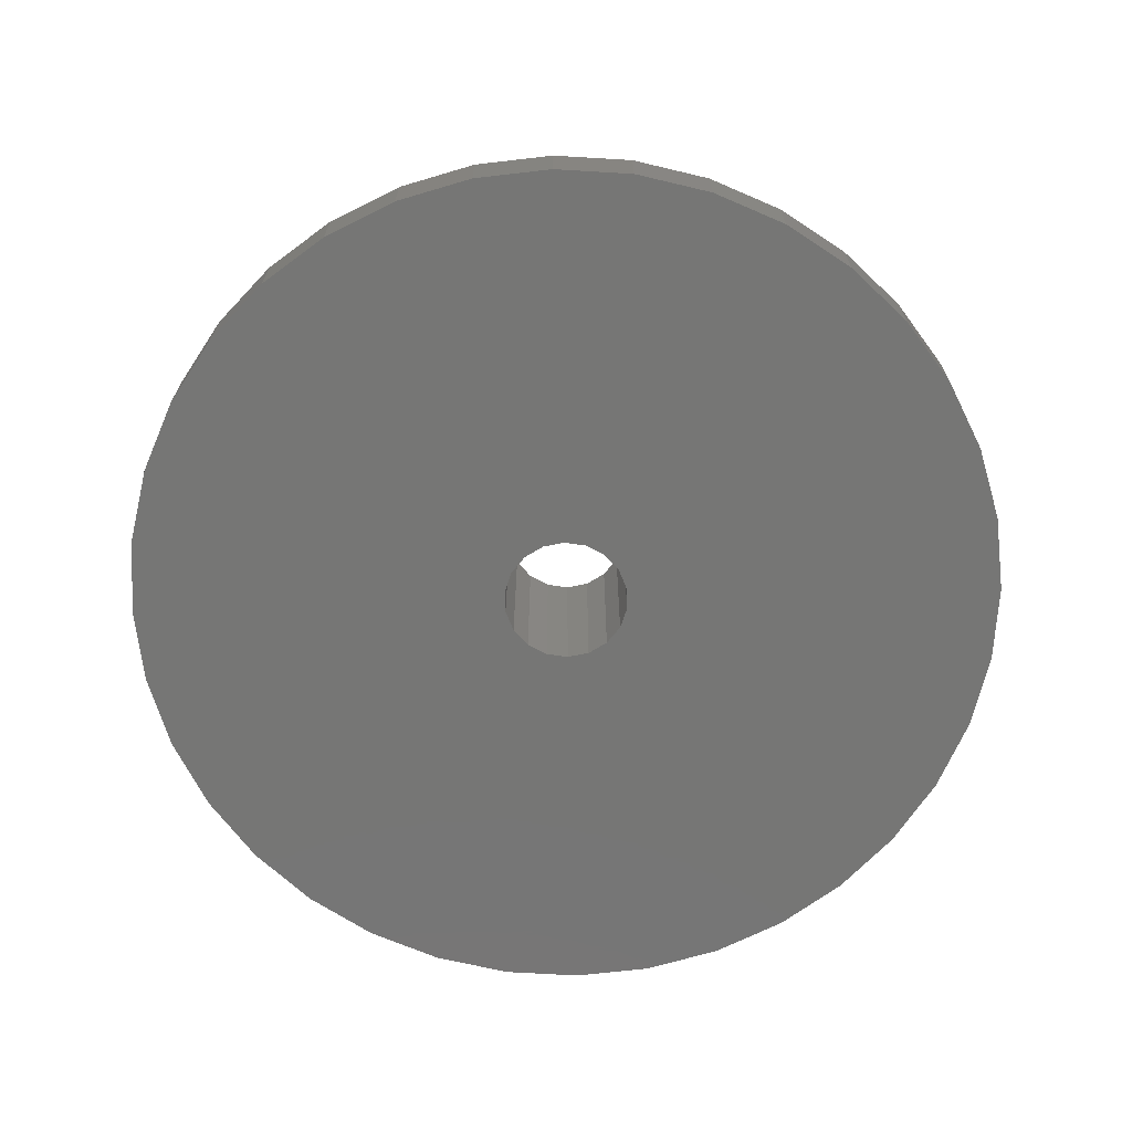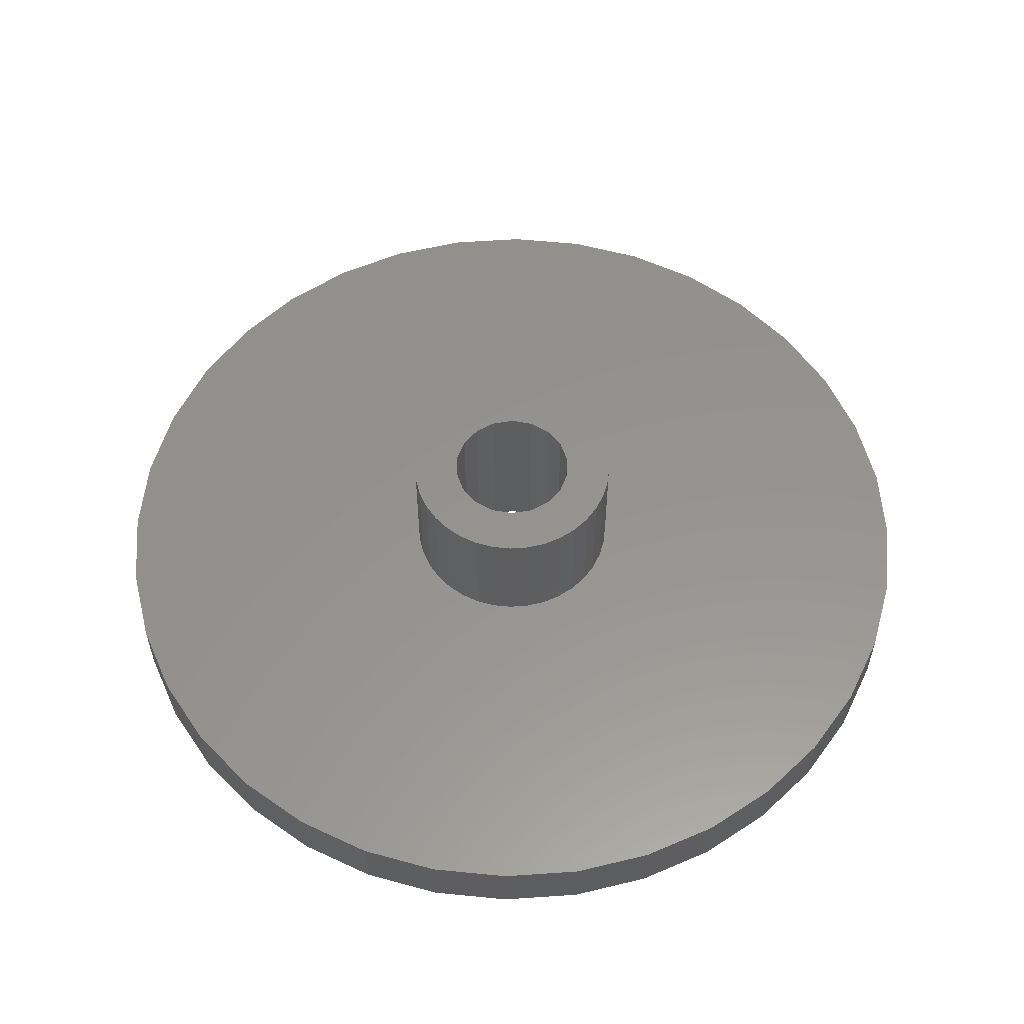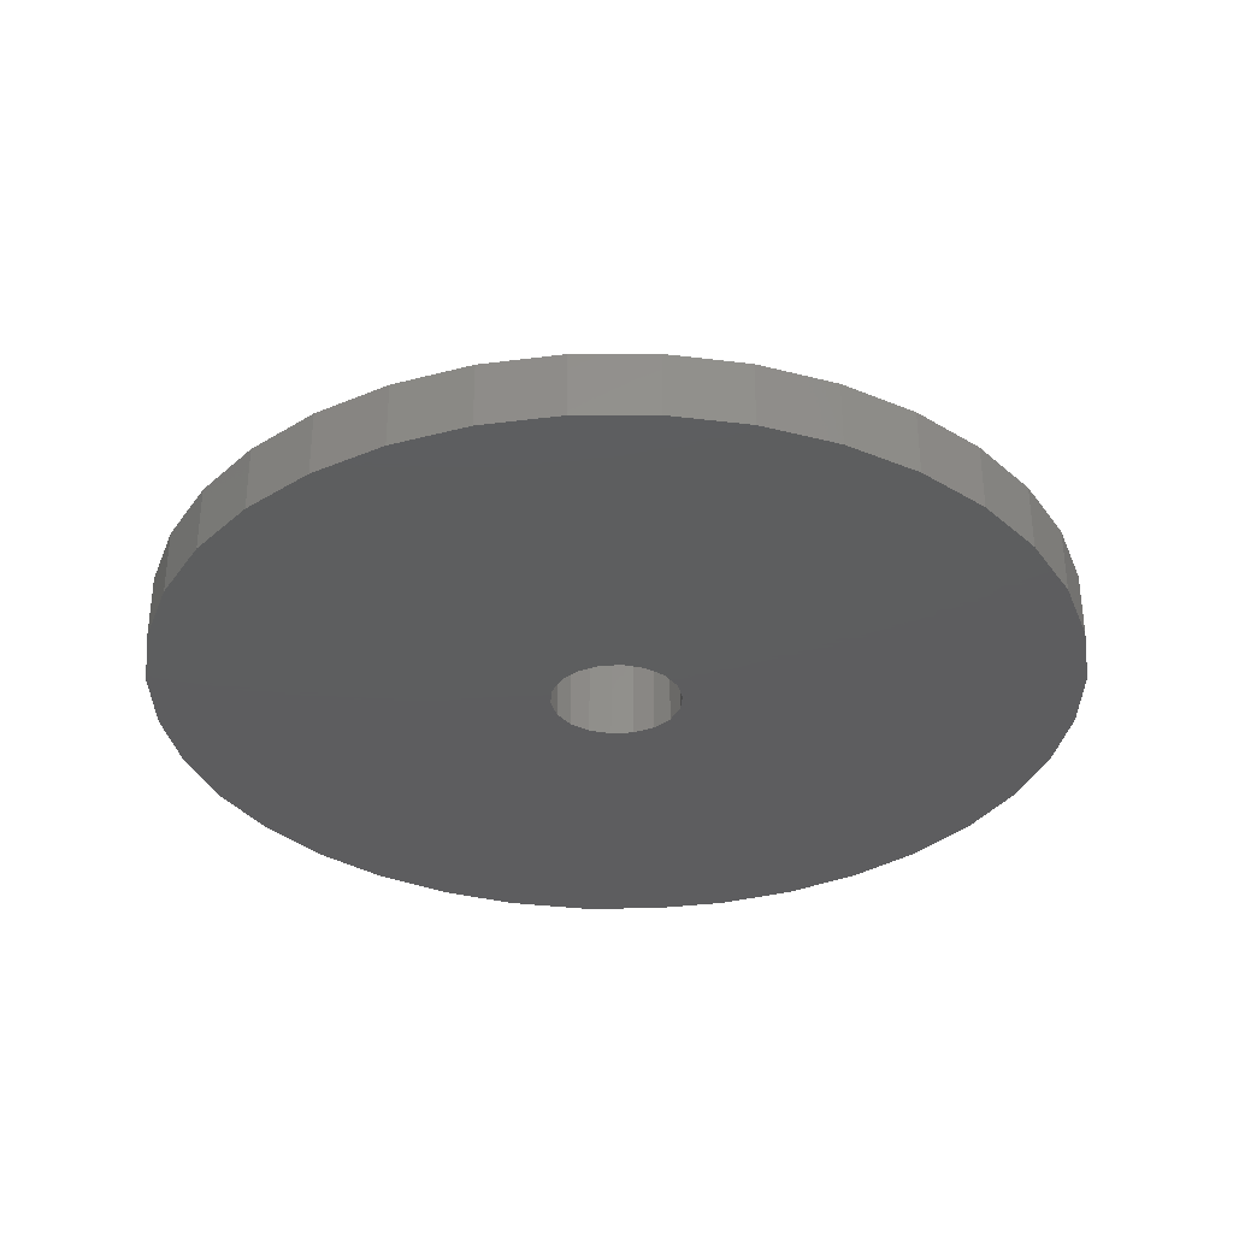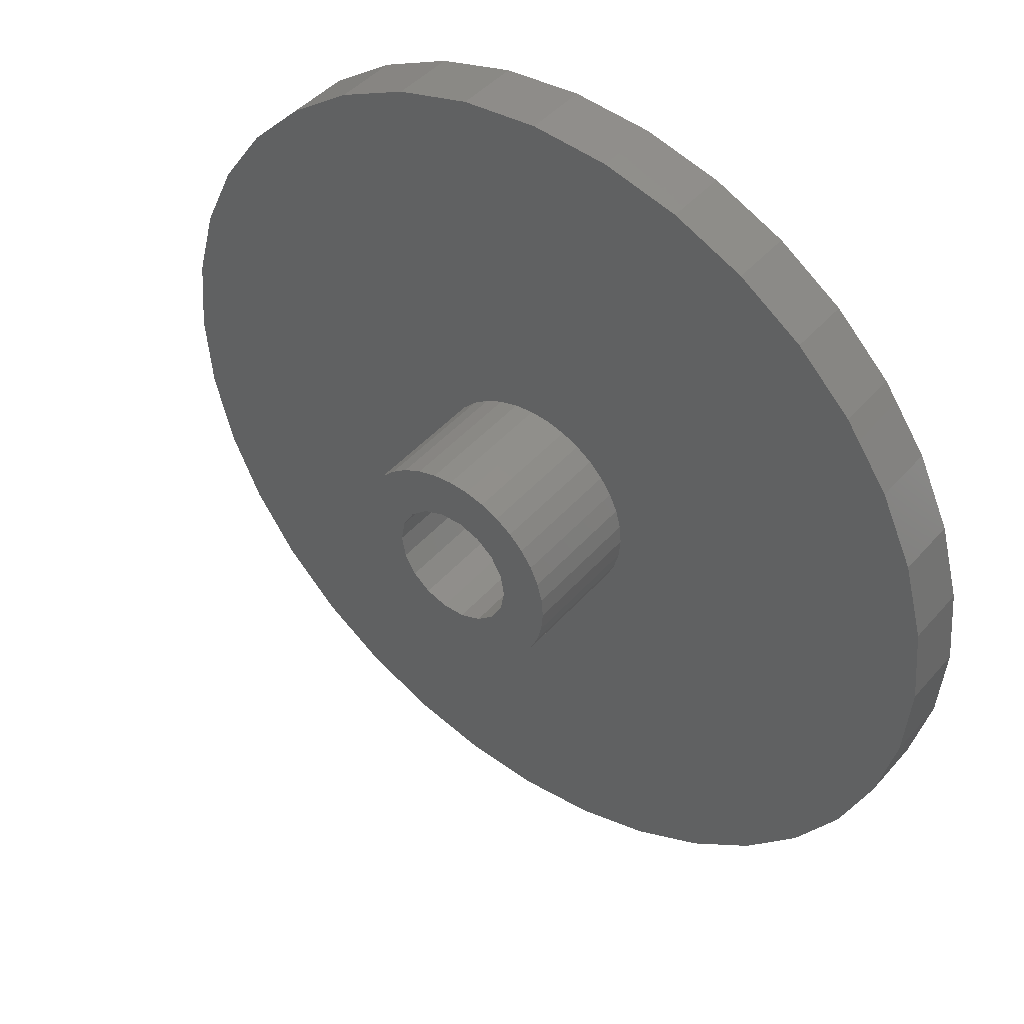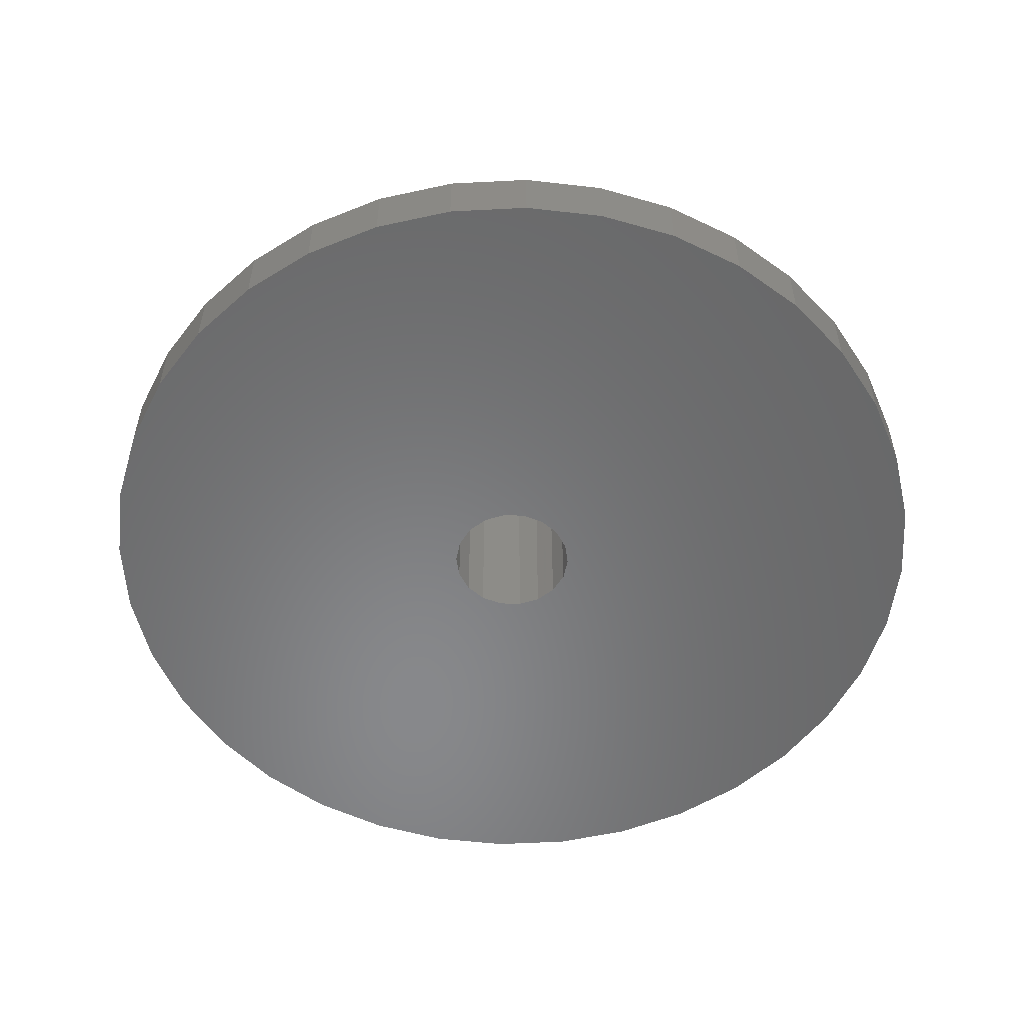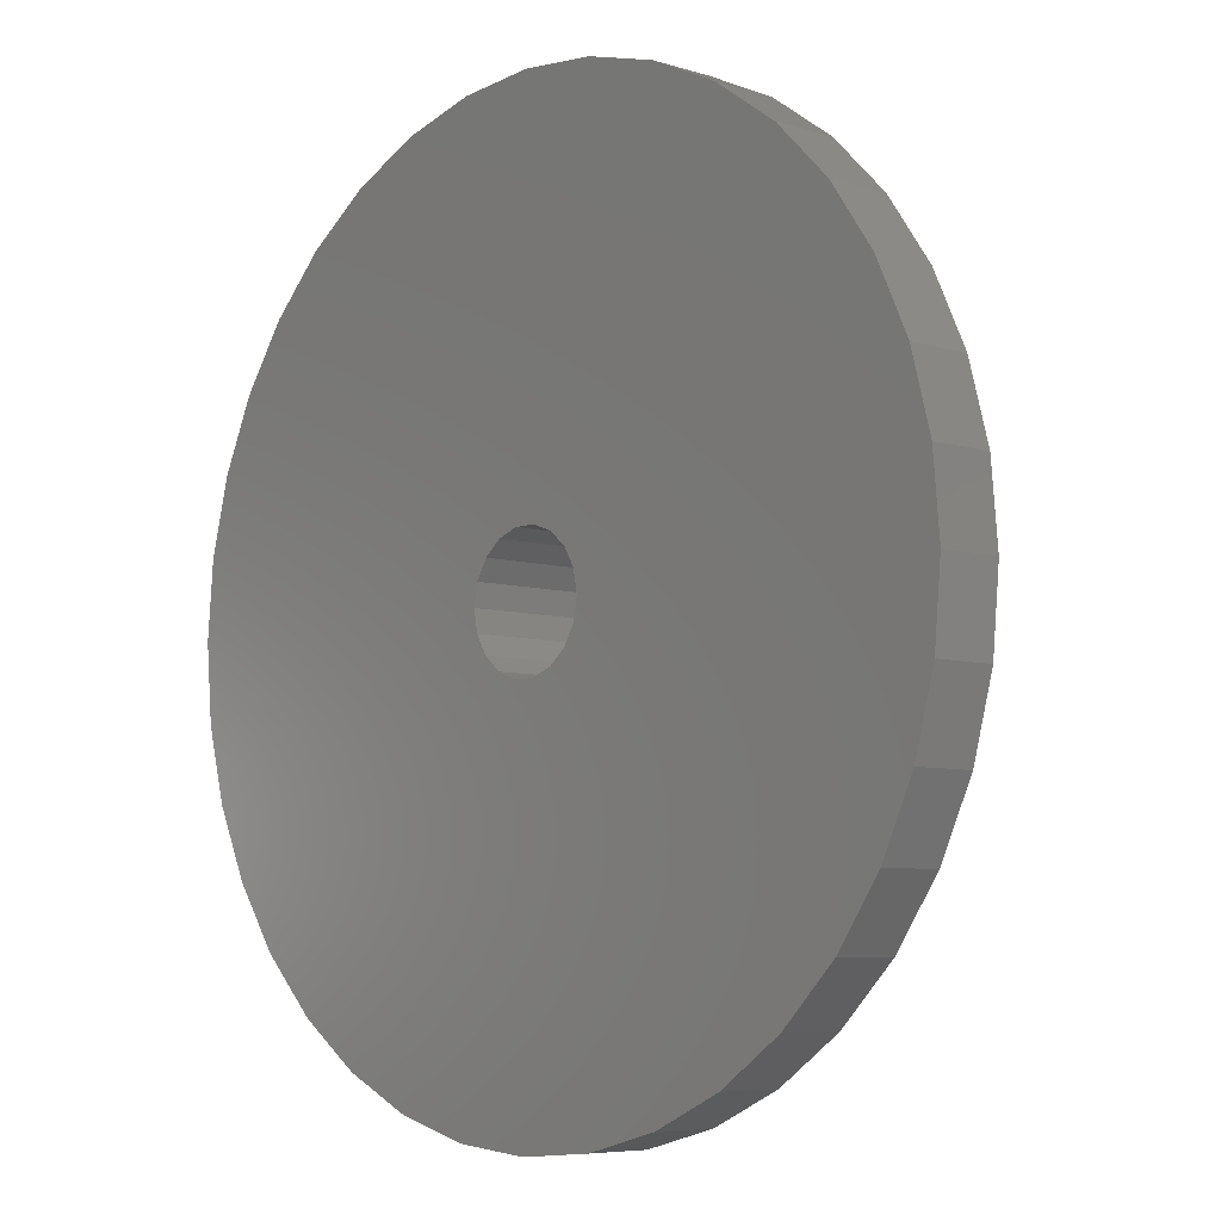
<metadata>
{"format":"stl","ext":"stl","renderer":"f3d","projection":"perspective","resolution":1024,"background":"white","views":[{"elev":-68.3,"azim":-48.4,"up":"+Y"},{"elev":56.9,"azim":-29.1,"up":"+Y"},{"elev":-33.1,"azim":-134.8,"up":"+Y"},{"elev":43.8,"azim":-142.4,"up":"+Z"},{"elev":-54.8,"azim":-161.9,"up":"+Y"},{"elev":-6.4,"azim":47.3,"up":"+Z"}]}
</metadata>
<code>
# stl→obj: 180 verts, 360 faces
v 0.0217 -3.986e-18 -0.1231
v 0.8644 -1.588e-16 -0.1524
v 0.8778 -1.612e-16 0
v 0.8778 0.125 0
v 0.125 -2.296e-17 0
v 0.8644 -1.588e-16 0.1524
v 0.8644 0.125 0.1524
v 0.1175 -2.158e-17 -0.04276
v 0.06249 -1.148e-17 -0.1083
v 0.09575 -1.759e-17 -0.08036
v -0.8248 1.515e-16 -0.3002
v 0.8248 -1.515e-16 -0.3002
v 0.8644 0.125 -0.1524
v -0.8644 1.588e-16 -0.1524
v -0.7601 1.396e-16 -0.4389
v 0.7601 -1.396e-16 -0.4389
v 0.8248 0.125 -0.3002
v -0.6724 1.235e-16 -0.5642
v 0.6724 -1.235e-16 -0.5642
v 0.7601 0.125 -0.4389
v -0.5642 1.036e-16 -0.6724
v 0.5642 -1.036e-16 -0.6724
v 0.6724 0.125 -0.5642
v -0.4389 8.062e-17 -0.7601
v 0.4389 -8.062e-17 -0.7601
v 0.5642 0.125 -0.6724
v -0.3002 5.515e-17 -0.8248
v 0.3002 -5.515e-17 -0.8248
v 0.4389 0.125 -0.7601
v -0.1524 2.8e-17 -0.8644
v 0.1524 -2.8e-17 -0.8644
v 0.3002 0.125 -0.8248
v 5.925e-17 0 -0.8778
v 0.1524 0.125 -0.8644
v 8.221e-17 0.125 -0.8778
v -0.1524 0.125 -0.8644
v -0.3002 0.125 -0.8248
v -0.4389 0.125 -0.7601
v -0.5642 0.125 -0.6724
v -0.6724 0.125 -0.5642
v -0.7601 0.125 -0.4389
v -0.8248 0.125 -0.3002
v -0.125 2.296e-17 0
v -0.8778 1.612e-16 0
v -0.8644 0.125 -0.1524
v -0.1175 2.158e-17 -0.04276
v -0.09575 1.759e-17 -0.08036
v -0.06249 1.148e-17 -0.1083
v -0.0217 3.986e-18 -0.1231
v -0.0217 3.986e-18 0.1231
v -0.8644 1.588e-16 0.1524
v -0.8778 0.125 0
v -0.06249 1.148e-17 0.1083
v -0.09575 1.759e-17 0.08036
v -0.1175 2.158e-17 0.04276
v 0.8248 -1.515e-16 0.3002
v -0.8248 1.515e-16 0.3002
v -0.8644 0.125 0.1524
v 0.7601 -1.396e-16 0.4389
v -0.7601 1.396e-16 0.4389
v -0.8248 0.125 0.3002
v 0.6724 -1.235e-16 0.5642
v -0.6724 1.235e-16 0.5642
v -0.7601 0.125 0.4389
v 0.5642 -1.036e-16 0.6724
v -0.5642 1.036e-16 0.6724
v -0.6724 0.125 0.5642
v 0.4389 -8.062e-17 0.7601
v -0.4389 8.062e-17 0.7601
v -0.5642 0.125 0.6724
v 0.3002 -5.515e-17 0.8248
v -0.3002 5.515e-17 0.8248
v -0.4389 0.125 0.7601
v 0.1524 -2.8e-17 0.8644
v -0.1524 2.8e-17 0.8644
v -0.3002 0.125 0.8248
v 5.925e-17 0 0.8778
v -0.1524 0.125 0.8644
v 8.221e-17 0.125 0.8778
v 0.1524 0.125 0.8644
v 0.3002 0.125 0.8248
v 0.4389 0.125 0.7601
v 0.5642 0.125 0.6724
v 0.6724 0.125 0.5642
v 0.7601 0.125 0.4389
v 0.8248 0.125 0.3002
v 0.1175 -2.158e-17 0.04276
v 0.09575 -1.759e-17 0.08036
v 0.06249 -1.148e-17 0.1083
v 0.0217 -3.986e-18 0.1231
v 0.125 0.375 0
v 0.1175 0.375 -0.04276
v 0.1175 0.375 0.04276
v 0.09575 0.375 0.08036
v 0.06249 0.375 0.1083
v 0.0217 0.375 0.1231
v -0.0217 0.375 0.1231
v -0.06249 0.375 0.1083
v -0.09575 0.375 0.08036
v -0.1175 0.375 0.04276
v -0.125 0.375 0
v -0.1175 0.375 -0.04276
v -0.09575 0.375 -0.08036
v -0.06249 0.375 -0.1083
v -0.0217 0.375 -0.1231
v 0.0217 0.375 -0.1231
v 0.06249 0.375 -0.1083
v 0.09575 0.375 -0.08036
v -0.2175 0.125 0
v -0.1884 0.125 -0.1087
v -0.1666 0.125 -0.1398
v -0.2044 0.125 -0.07438
v -0.2142 0.125 -0.03777
v -0.1398 0.125 0.1666
v -0.2142 0.125 0.03777
v -0.2044 0.125 0.07438
v -0.1884 0.125 0.1087
v -0.1666 0.125 0.1398
v 1.515e-17 0.125 0.2175
v -0.1087 0.125 0.1884
v -0.07439 0.125 0.2044
v -0.03776 0.125 0.2142
v 0.1666 0.125 0.1398
v 0.03776 0.125 0.2142
v 0.07439 0.125 0.2044
v 0.1087 0.125 0.1884
v 0.1398 0.125 0.1666
v 0.2142 0.125 0.03777
v 0.2175 0.125 0
v 0.1884 0.125 0.1087
v 0.2044 0.125 0.07438
v 0.2142 0.125 -0.03777
v 0.2175 0.375 0
v 0.2142 0.375 0.03777
v 0.2044 0.125 -0.07438
v 0.2142 0.375 -0.03777
v 0.1884 0.125 -0.1087
v 0.2044 0.375 -0.07438
v 0.1666 0.125 -0.1398
v 0.1884 0.375 -0.1087
v 0.1398 0.125 -0.1666
v 0.1666 0.375 -0.1398
v 0.1087 0.125 -0.1884
v 0.1398 0.375 -0.1666
v 0.07439 0.125 -0.2044
v 0.1087 0.375 -0.1884
v 0.03776 0.125 -0.2142
v 0.07439 0.375 -0.2044
v 6.842e-17 0.125 -0.2175
v 0.03776 0.375 -0.2142
v -0.03776 0.125 -0.2142
v 1.143e-16 0.375 -0.2175
v -0.07439 0.125 -0.2044
v -0.03776 0.375 -0.2142
v -0.1087 0.125 -0.1884
v -0.07439 0.375 -0.2044
v -0.1398 0.125 -0.1666
v -0.1087 0.375 -0.1884
v -0.1398 0.375 -0.1666
v -0.1666 0.375 -0.1398
v -0.1884 0.375 -0.1087
v -0.2044 0.375 -0.07438
v -0.2142 0.375 -0.03777
v -0.2175 0.375 0
v -0.2142 0.375 0.03777
v -0.2044 0.375 0.07438
v -0.1884 0.375 0.1087
v -0.1666 0.375 0.1398
v -0.1398 0.375 0.1666
v -0.1087 0.375 0.1884
v -0.07439 0.375 0.2044
v -0.03776 0.375 0.2142
v 6.107e-17 0.375 0.2175
v 0.03776 0.375 0.2142
v 0.07439 0.375 0.2044
v 0.1087 0.375 0.1884
v 0.1398 0.375 0.1666
v 0.1666 0.375 0.1398
v 0.1884 0.375 0.1087
v 0.2044 0.375 0.07438
f 1 2 3
f 4 3 2
f 5 3 6
f 7 6 3
f 8 3 5
f 9 1 3
f 10 9 3
f 8 10 3
f 4 7 3
f 11 12 2
f 13 2 12
f 14 11 2
f 1 14 2
f 13 4 2
f 15 16 12
f 17 12 16
f 11 15 12
f 13 12 17
f 18 19 16
f 20 16 19
f 15 18 16
f 17 16 20
f 21 22 19
f 23 19 22
f 18 21 19
f 20 19 23
f 24 25 22
f 26 22 25
f 21 24 22
f 23 22 26
f 27 28 25
f 29 25 28
f 24 27 25
f 26 25 29
f 30 31 28
f 32 28 31
f 27 30 28
f 29 28 32
f 30 33 31
f 34 31 33
f 32 31 34
f 35 33 30
f 34 33 35
f 36 30 27
f 35 30 36
f 37 27 24
f 36 27 37
f 38 24 21
f 37 24 38
f 39 21 18
f 38 21 39
f 40 18 15
f 39 18 40
f 41 15 11
f 40 15 41
f 42 11 14
f 41 11 42
f 43 44 14
f 45 14 44
f 46 43 14
f 47 46 14
f 48 47 14
f 49 48 14
f 1 49 14
f 42 14 45
f 50 51 44
f 52 44 51
f 53 50 44
f 54 53 44
f 55 54 44
f 43 55 44
f 45 44 52
f 56 57 51
f 58 51 57
f 6 56 51
f 50 6 51
f 58 52 51
f 59 60 57
f 61 57 60
f 56 59 57
f 61 58 57
f 62 63 60
f 64 60 63
f 59 62 60
f 64 61 60
f 65 66 63
f 67 63 66
f 62 65 63
f 67 64 63
f 68 69 66
f 70 66 69
f 65 68 66
f 70 67 66
f 71 72 69
f 73 69 72
f 68 71 69
f 73 70 69
f 74 75 72
f 76 72 75
f 71 74 72
f 76 73 72
f 74 77 75
f 78 75 77
f 78 76 75
f 79 77 74
f 79 78 77
f 80 74 71
f 80 79 74
f 81 71 68
f 81 80 71
f 82 68 65
f 82 81 68
f 83 65 62
f 83 82 65
f 84 62 59
f 84 83 62
f 85 59 56
f 85 84 59
f 86 56 6
f 86 85 56
f 87 5 6
f 88 87 6
f 89 88 6
f 90 89 6
f 50 90 6
f 7 86 6
f 91 5 87
f 92 8 5
f 92 5 91
f 93 87 88
f 93 91 87
f 94 88 89
f 93 88 94
f 95 89 90
f 94 89 95
f 96 90 50
f 95 90 96
f 97 50 53
f 96 50 97
f 98 53 54
f 97 53 98
f 99 54 55
f 98 54 99
f 100 55 43
f 99 55 100
f 101 43 46
f 100 43 101
f 102 46 47
f 101 46 102
f 103 47 48
f 102 47 103
f 104 48 49
f 103 48 104
f 105 49 1
f 104 49 105
f 106 1 9
f 105 1 106
f 107 9 10
f 106 9 107
f 108 10 8
f 107 10 108
f 108 8 92
f 109 52 58
f 110 111 52
f 45 52 111
f 112 110 52
f 113 112 52
f 109 113 52
f 114 58 61
f 115 109 58
f 116 115 58
f 117 116 58
f 118 117 58
f 114 118 58
f 86 61 64
f 7 61 86
f 119 61 7
f 120 114 61
f 121 120 61
f 122 121 61
f 119 122 61
f 85 64 67
f 86 64 85
f 84 67 70
f 85 67 84
f 83 70 73
f 84 70 83
f 82 73 76
f 83 73 82
f 81 76 78
f 82 76 81
f 80 78 79
f 81 78 80
f 123 7 4
f 124 119 7
f 125 124 7
f 126 125 7
f 127 126 7
f 123 127 7
f 128 4 129
f 13 129 4
f 130 123 4
f 131 130 4
f 128 131 4
f 13 132 129
f 133 129 132
f 134 128 129
f 133 134 129
f 13 135 132
f 136 132 135
f 136 133 132
f 13 137 135
f 138 135 137
f 136 135 138
f 13 139 137
f 140 137 139
f 138 137 140
f 13 141 139
f 142 139 141
f 140 139 142
f 17 143 141
f 144 141 143
f 13 17 141
f 142 141 144
f 17 145 143
f 146 143 145
f 144 143 146
f 17 147 145
f 148 145 147
f 146 145 148
f 17 149 147
f 150 147 149
f 148 147 150
f 45 151 149
f 152 149 151
f 17 45 149
f 150 149 152
f 45 153 151
f 154 151 153
f 152 151 154
f 45 155 153
f 156 153 155
f 154 153 156
f 45 157 155
f 158 155 157
f 156 155 158
f 45 111 157
f 159 157 111
f 158 157 159
f 160 111 110
f 159 111 160
f 161 110 112
f 160 110 161
f 162 112 113
f 161 112 162
f 163 113 109
f 162 113 163
f 164 109 115
f 163 109 164
f 165 115 116
f 165 164 115
f 166 116 117
f 166 165 116
f 167 117 118
f 167 166 117
f 168 118 114
f 168 167 118
f 169 114 120
f 169 168 114
f 170 120 121
f 170 169 120
f 171 121 122
f 171 170 121
f 172 122 119
f 172 171 122
f 173 119 124
f 173 172 119
f 174 124 125
f 174 173 124
f 175 125 126
f 175 174 125
f 176 126 127
f 176 175 126
f 177 127 123
f 177 176 127
f 178 123 130
f 178 177 123
f 179 130 131
f 179 178 130
f 180 131 128
f 180 179 131
f 134 180 128
f 17 42 45
f 20 41 42
f 17 20 42
f 23 40 41
f 20 23 41
f 26 39 40
f 23 26 40
f 29 38 39
f 26 29 39
f 32 37 38
f 29 32 38
f 34 36 37
f 32 34 37
f 34 35 36
f 101 164 165
f 101 102 164
f 163 164 102
f 100 165 166
f 100 101 165
f 99 166 167
f 99 100 166
f 97 167 168
f 98 99 167
f 97 98 167
f 178 168 169
f 179 168 178
f 96 168 179
f 96 97 168
f 177 169 170
f 178 169 177
f 176 170 171
f 177 170 176
f 175 171 172
f 176 171 175
f 174 172 173
f 175 172 174
f 95 179 180
f 95 96 179
f 93 180 134
f 94 95 180
f 93 94 180
f 93 134 133
f 93 133 91
f 136 91 133
f 136 92 91
f 138 108 92
f 136 138 92
f 140 107 108
f 138 140 108
f 140 106 107
f 142 105 106
f 140 142 106
f 161 104 105
f 142 161 105
f 162 103 104
f 161 162 104
f 162 102 103
f 162 163 102
f 142 160 161
f 144 159 160
f 142 144 160
f 146 158 159
f 144 146 159
f 148 156 158
f 146 148 158
f 150 154 156
f 148 150 156
f 150 152 154

</code>
